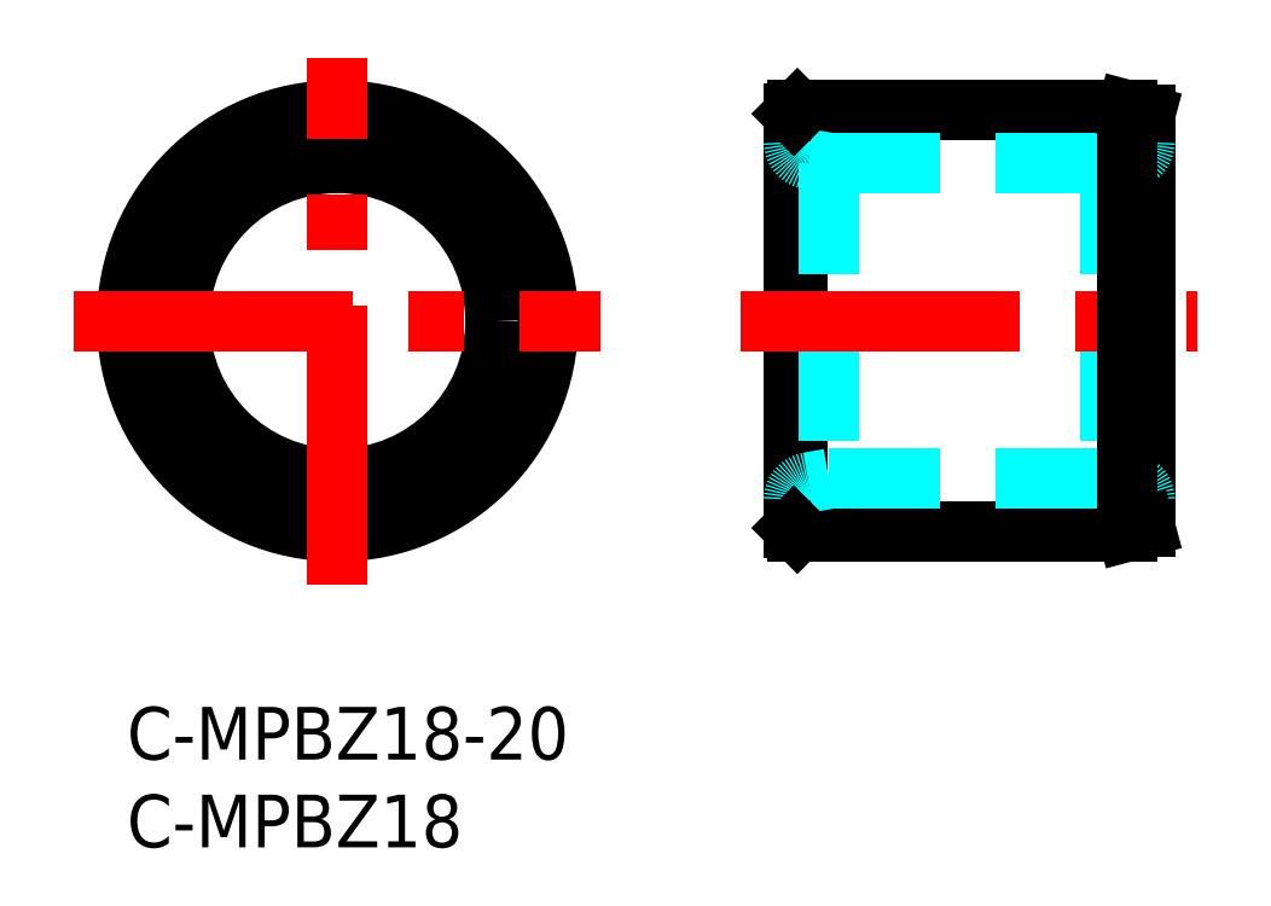
<metadata>
{"format":"dxf","ext":"dxf","renderer":"ezdxf+matplotlib","layout":"modelspace","background":"white","min_lineweight":24,"dpi":150}
</metadata>
<code>
0
SECTION
2
ENTITIES
0
INSERT
8
MSM_CONTINUOUS
2
*U19
10
0
20
0
30
0
0
INSERT
8
MSM_CONTINUOUS
2
*U20
10
0
20
0
30
0
0
LINE
8
MSM_CONTINUOUS
10
38.2
20
34
30
0
11
38.2
21
10
31
0
0
LINE
8
MSM_CONTINUOUS
10
38
20
33.8
30
0
11
38
21
10.2
31
0
0
LINE
8
MSM_CONTINUOUS
10
58
20
10.27
30
0
11
58
21
33.73
31
0
0
CIRCLE
8
MSM_CONTINUOUS
10
12
20
22
30
0
40
12
0
CIRCLE
8
MSM_CONTINUOUS
10
12
20
22
30
0
40
9
0
LINE
8
MSM_DASHED
10
56
20
31
30
0
11
56
21
13
31
0
0
LINE
8
MSM_DASHED
10
40
20
31
30
0
11
40
21
13
31
0
0
LINE
8
MSM_CENTER
10
12
20
7
30
0
11
12
21
37
31
0
0
LINE
8
MSM_CENTER
10
-3
20
22
30
0
11
27
21
22
31
0
0
LINE
8
MSM_CONTINUOUS
10
38.2
20
10
30
0
11
57
21
10
31
0
0
LINE
8
MSM_DASHED
10
40
20
13
30
0
11
56
21
13
31
0
0
LINE
8
MSM_CENTER
10
35
20
22
30
0
11
61
21
22
31
0
0
LINE
8
MSM_CONTINUOUS
10
57
20
34
30
0
11
38.2
21
34
31
0
0
LINE
8
MSM_DASHED
10
40
20
31
30
0
11
56
21
31
31
0
0
LINE
8
MSM_CONTINUOUS
10
58
20
33.73
30
0
11
57
21
34
31
0
0
LINE
8
MSM_DASHED
10
40
20
31
30
0
11
38.83
21
31.21
31
0
0
ARC
8
MSM_DASHED
10
39
20
32.19
30
0
40
1
50
180
51
260
0
LINE
8
MSM_DASHED
10
40
20
13
30
0
11
38.83
21
12.79
31
0
0
ARC
8
MSM_DASHED
10
39
20
11.81
30
0
40
1
50
100
51
180
0
LINE
8
MSM_DASHED
10
56
20
31
30
0
11
57.17
21
31.21
31
0
0
ARC
8
MSM_DASHED
10
57
20
32.19
30
0
40
1
50
280
51
0
0
ARC
8
MSM_DASHED
10
57
20
11.81
30
0
40
1
50
0
51
80
0
LINE
8
MSM_DASHED
10
56
20
13
30
0
11
57.17
21
12.79
31
0
0
LINE
8
MSM_CONTINUOUS
10
38.2
20
34
30
0
11
38
21
33.8
31
0
0
LINE
8
MSM_CONTINUOUS
10
38.2
20
10
30
0
11
38
21
10.2
31
0
0
LINE
8
MSM_CONTINUOUS
10
57
20
10
30
0
11
57
21
34
31
0
0
LINE
8
MSM_CONTINUOUS
10
58
20
10.27
30
0
11
57
21
10
31
0
0
ENDSEC
0
EOF

</code>
